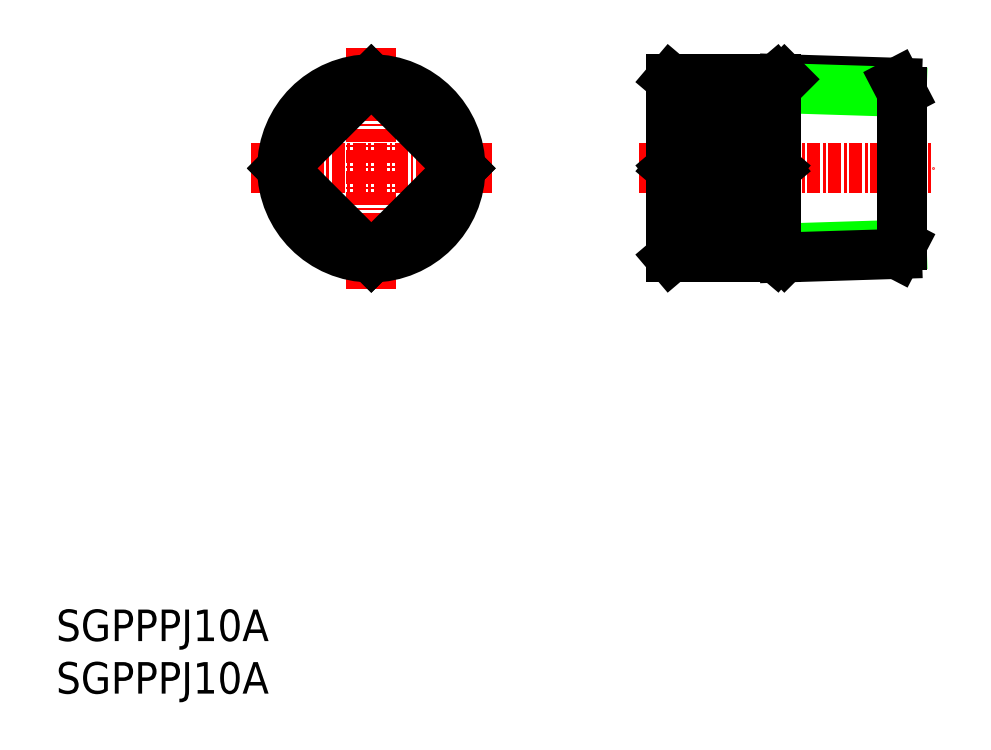
<metadata>
{"format":"dxf","ext":"dxf","renderer":"ezdxf+matplotlib","layout":"modelspace","background":"white","min_lineweight":24,"dpi":150}
</metadata>
<code>
0
SECTION
2
ENTITIES
0
INSERT
8
0
2
*U3
10
0
20
0
30
0
0
INSERT
8
0
2
*U4
10
0
20
0
30
0
0
LINE
8
CENTER
10
55.49
20
50
30
0
11
83.49
21
50
31
0
0
LINE
8
CENTER
10
30
20
38.52
30
0
11
30
21
61.48
31
0
0
LINE
8
CENTER
10
41.48
20
50
30
0
11
18.52
21
50
31
0
0
CIRCLE
8
0
10
30
20
50
30
0
40
7.652
0
CIRCLE
8
0
10
30
20
50
30
0
40
8.482
0
LINE
8
0
10
80.03
20
58.15
30
0
11
69.32
21
58.48
31
0
0
LINE
8
0
10
80.49
20
57.28
30
0
11
68.49
21
57.65
31
0
0
LINE
8
0
10
80.49
20
42.72
30
0
11
68.49
21
42.35
31
0
0
LINE
8
0
10
80.03
20
41.85
30
0
11
69.32
21
41.52
31
0
0
LINE
8
0
10
80.49
20
42.72
30
0
11
80.49
21
57.28
31
0
0
LINE
8
0
10
80.49
20
42.72
30
0
11
80.03
21
41.85
31
0
0
LINE
8
0
10
80.49
20
57.28
30
0
11
80.03
21
58.15
31
0
0
LINE
8
0
10
68.49
20
41.51
30
0
11
68.49
21
58.49
31
0
0
LINE
8
0
10
69.32
20
58.48
30
0
11
68.49
21
57.65
31
0
0
LINE
8
0
10
69.32
20
41.52
30
0
11
68.49
21
42.35
31
0
0
LINE
8
0
10
58.49
20
41.51
30
0
11
58.49
21
58.49
31
0
0
LINE
8
0
10
30
20
58.49
30
0
11
38.49
21
50
31
0
0
LINE
8
0
10
21.51
20
50
30
0
11
30
21
41.51
31
0
0
LINE
8
0
10
30
20
58.49
30
0
11
21.51
21
50
31
0
0
LINE
8
0
10
30
20
41.51
30
0
11
38.49
21
50
31
0
0
LINE
8
0
10
68.49
20
58.49
30
0
11
58.49
21
58.49
31
0
0
LINE
8
0
10
68.49
20
41.51
30
0
11
58.49
21
41.51
31
0
0
LINE
8
0
10
58.49
20
50
30
0
11
68.49
21
50
31
0
0
LINE
8
0
10
68.49
20
50
30
0
11
58.49
21
58.49
31
0
0
LINE
8
0
10
68.49
20
58.49
30
0
11
58.49
21
50
31
0
0
LINE
8
0
10
58.49
20
50
30
0
11
68.49
21
41.51
31
0
0
LINE
8
0
10
68.49
20
50
30
0
11
58.49
21
41.51
31
0
0
ENDSEC
0
EOF

</code>
